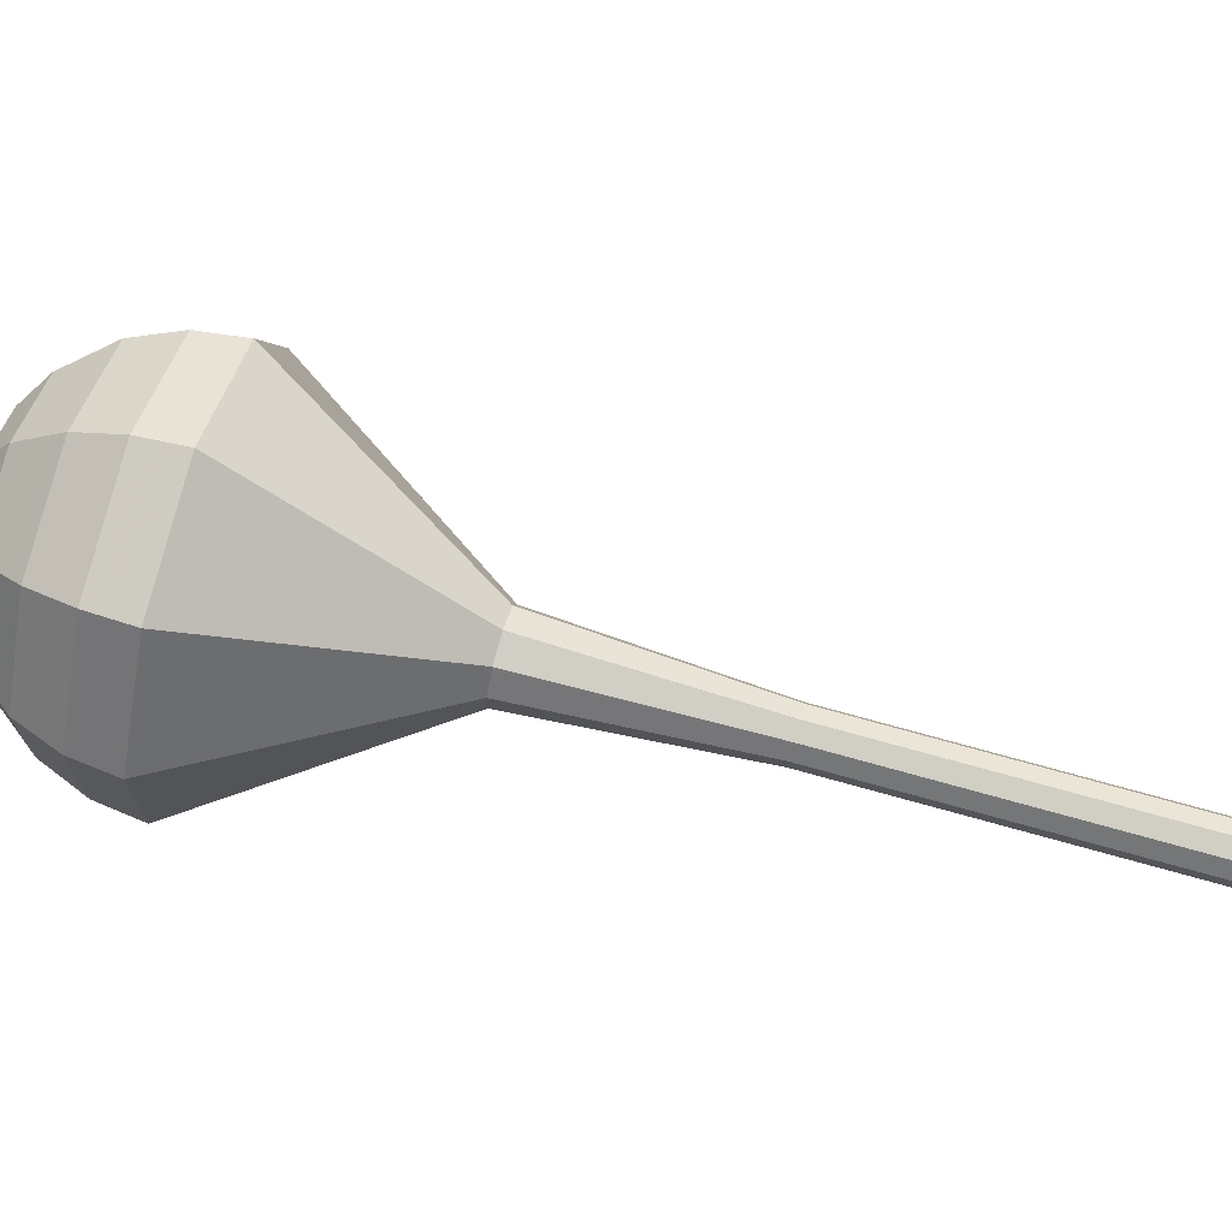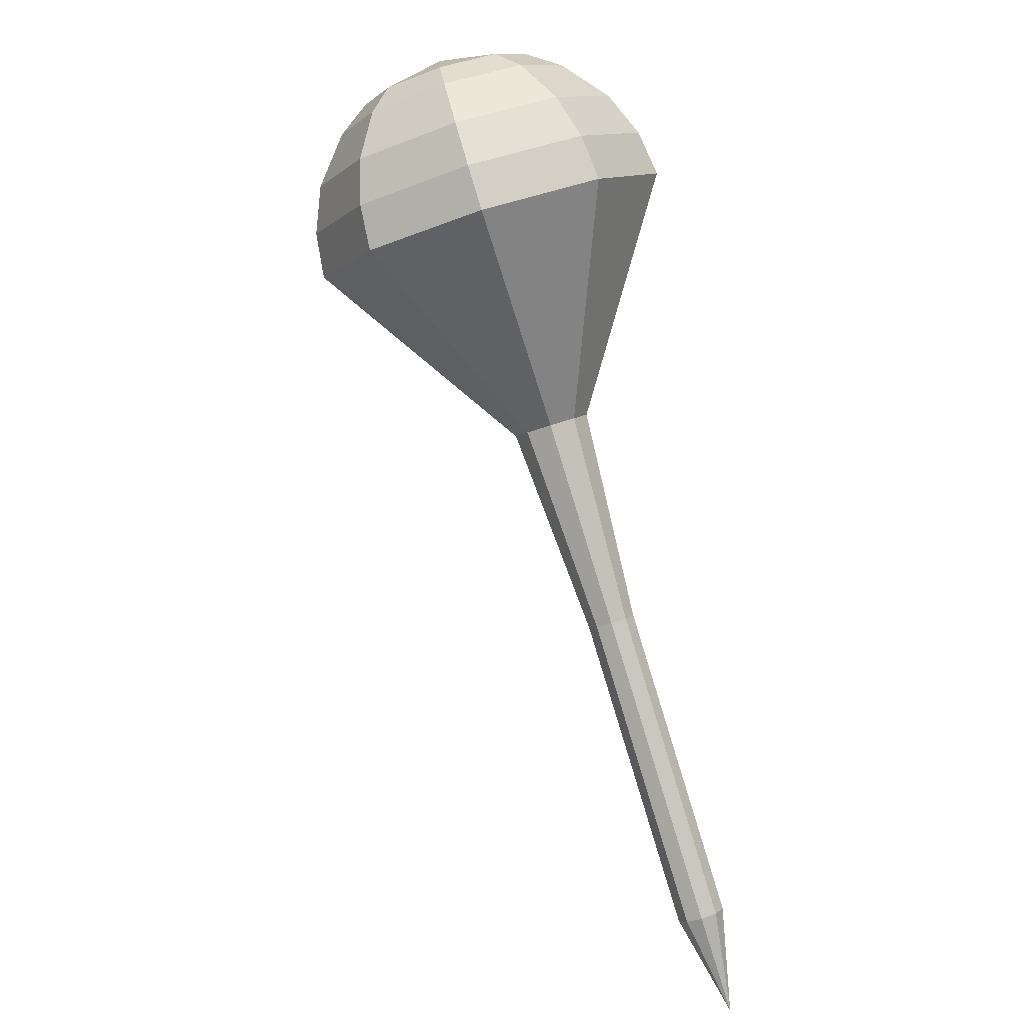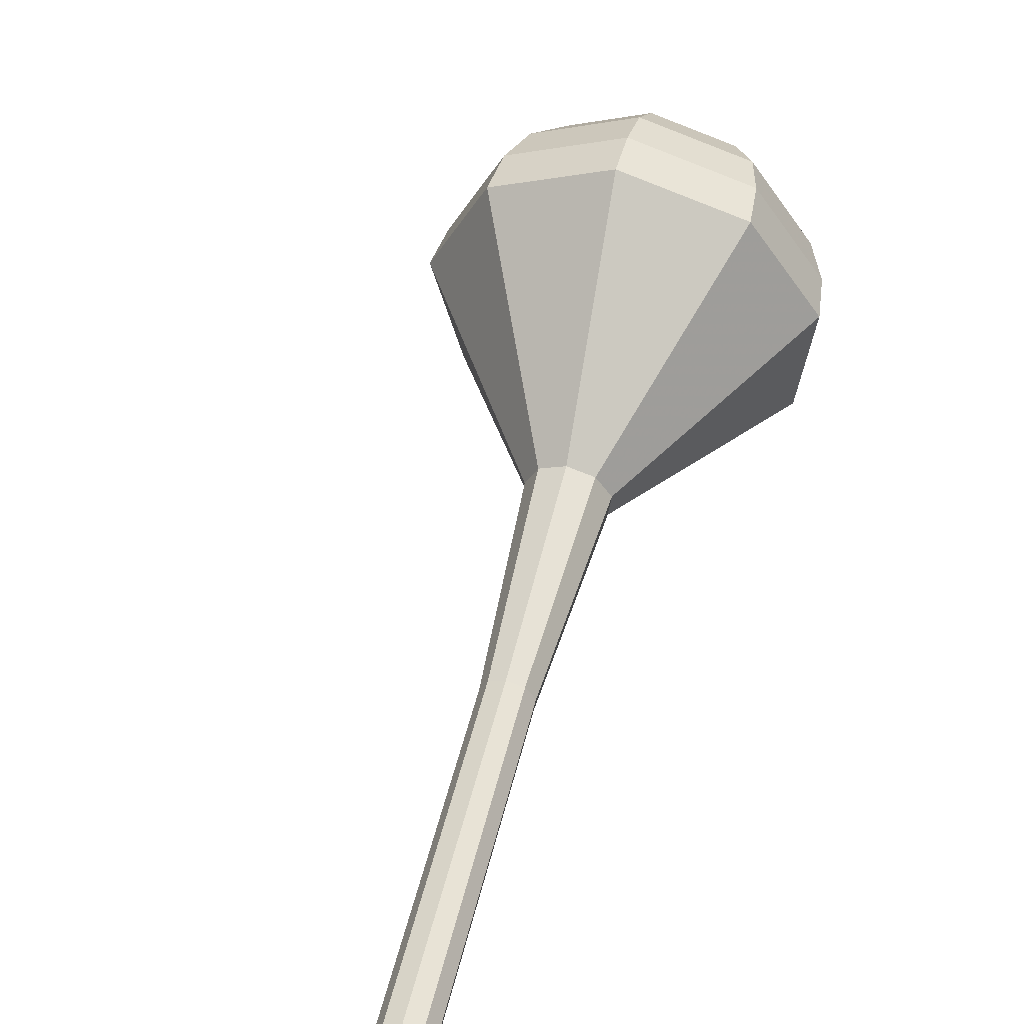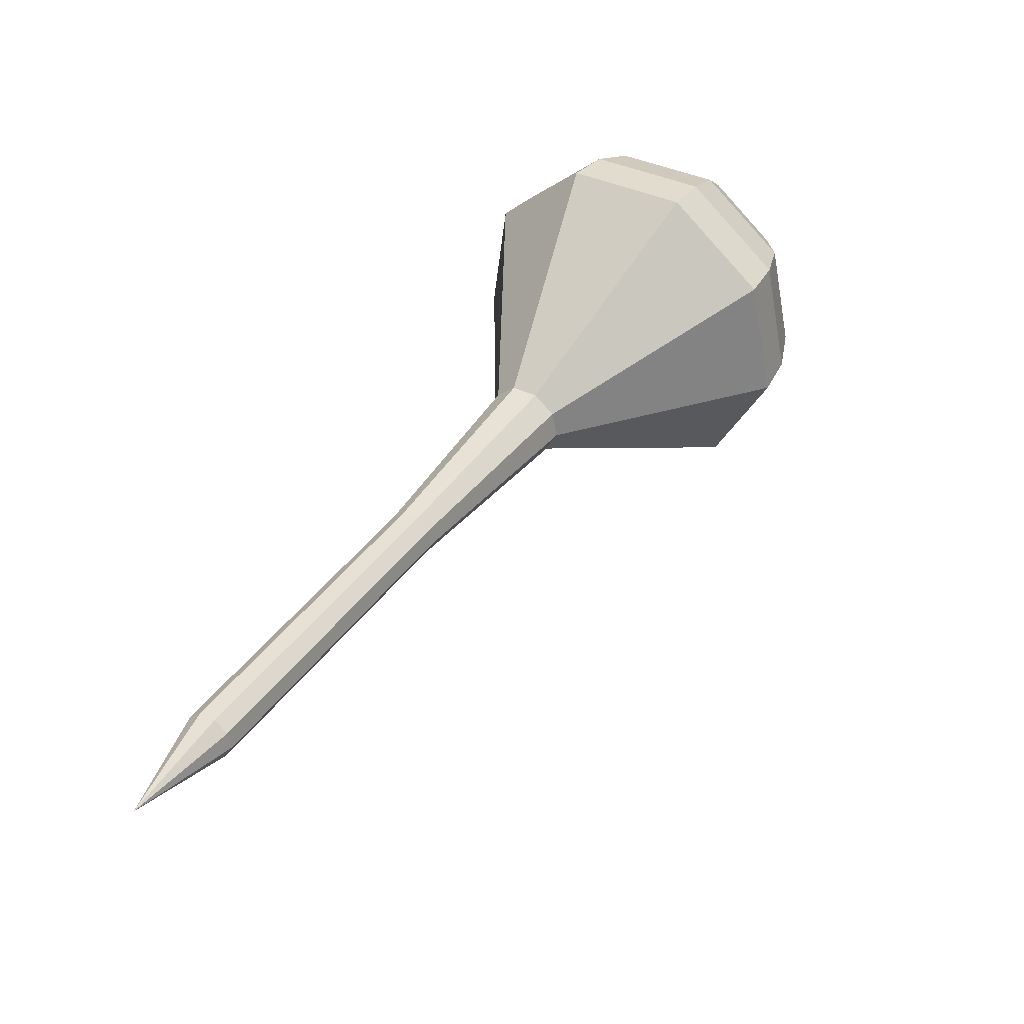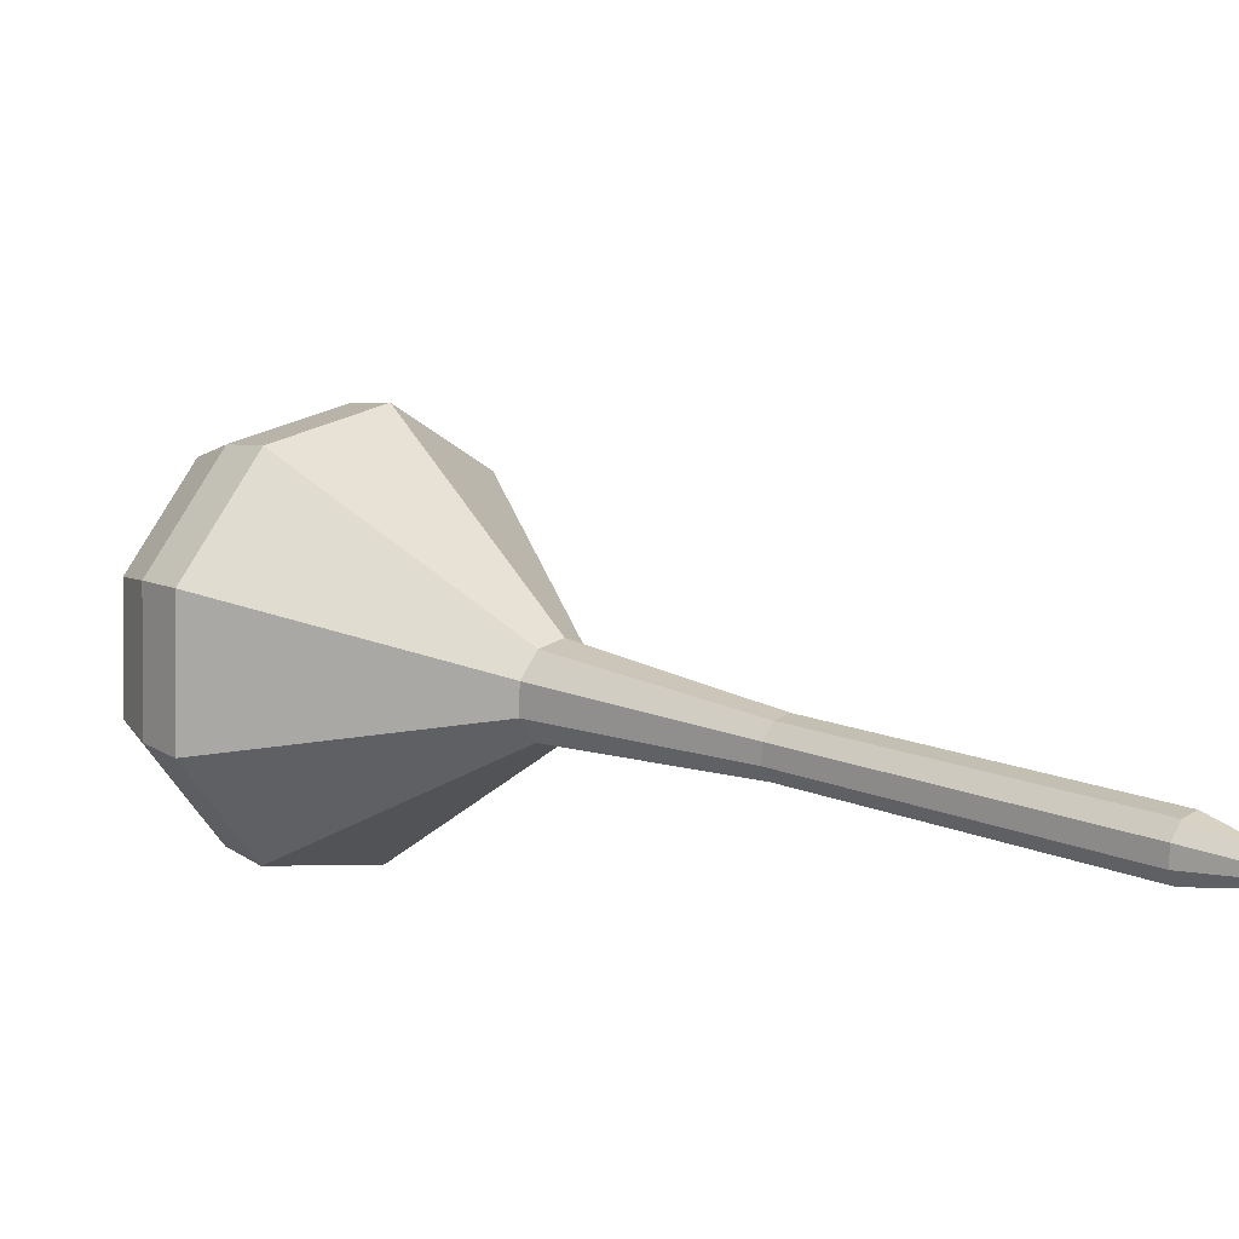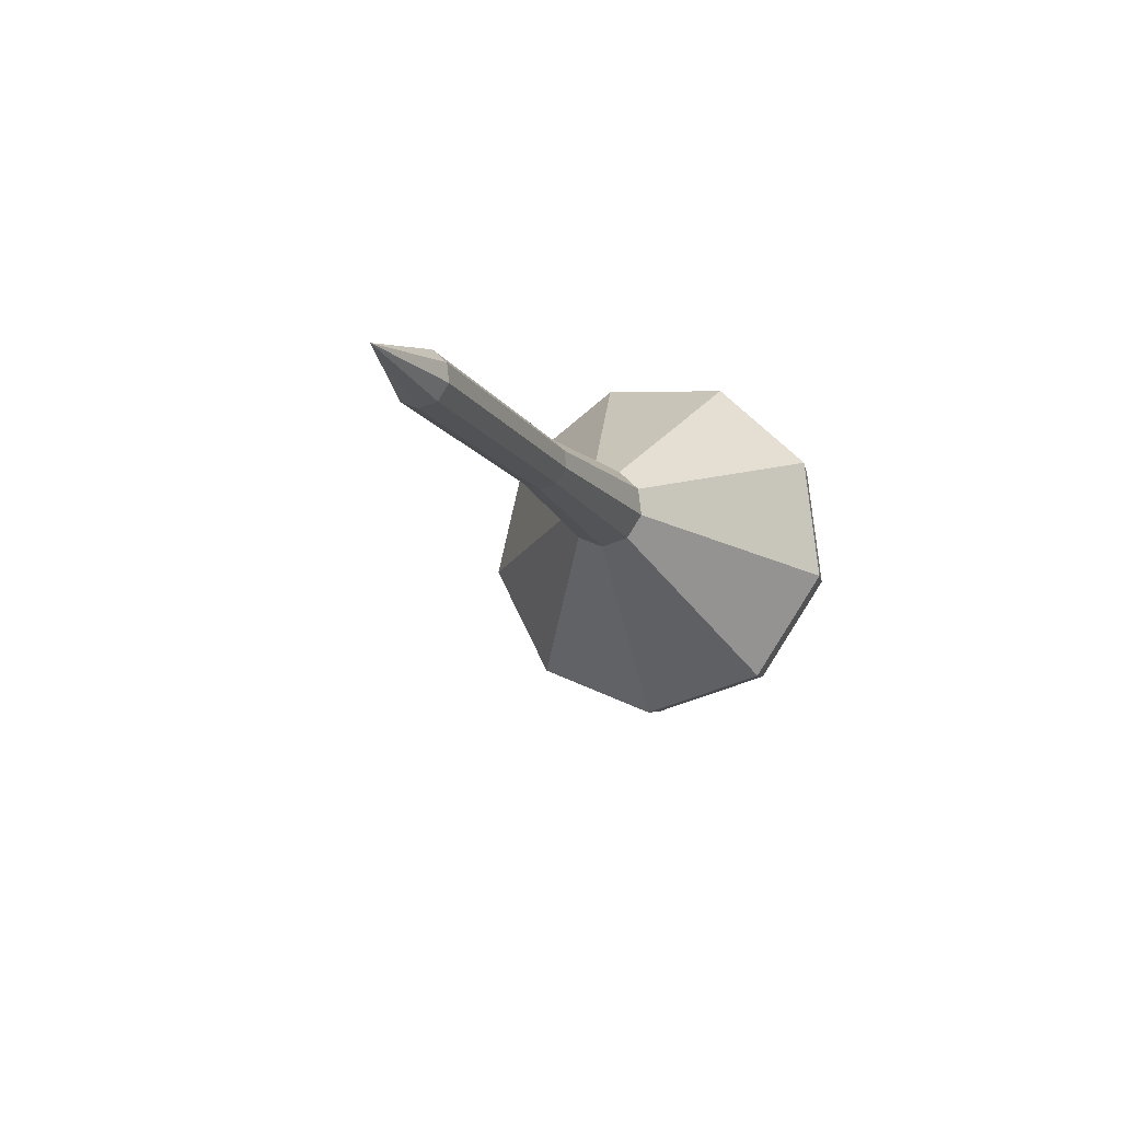
<metadata>
{"format":"obj","ext":"obj","renderer":"f3d","projection":"perspective","resolution":1024,"background":"white","views":[{"elev":20.5,"azim":131.1,"up":"+Y"},{"elev":30.7,"azim":-99.3,"up":"+Z"},{"elev":40.0,"azim":-134.2,"up":"+Y"},{"elev":-39.1,"azim":8.0,"up":"+Z"},{"elev":-4.6,"azim":164.2,"up":"+Y"},{"elev":-70.4,"azim":-36.3,"up":"+Z"}]}
</metadata>
<code>
g tube1
v 160 151.5 102
v 160 151.5 102
v 160 151.5 102
v 160 151.5 102
v 160 151.5 102
v 160 151.5 102
v 160 151.5 102
v 160 151.5 102
v 160 151.5 102
v 160 151.5 102
v 162.6 151.5 105.7
v 163 151.9 105.4
v 163.1 152.6 105.2
v 162.7 153.1 105.2
v 162.1 153.4 105.5
v 161.6 153.2 105.9
v 161.4 152.6 106.2
v 161.5 151.9 106.3
v 162 151.5 106.1
v 162.6 151.5 105.7
v 164.9 152.4 109.4
v 165.3 152.8 109
v 165.3 153.5 108.9
v 165 154.1 108.9
v 164.4 154.3 109.2
v 163.9 154.1 109.6
v 163.6 153.5 109.9
v 163.8 152.9 109.9
v 164.3 152.4 109.8
v 164.9 152.4 109.4
v 167.1 153.4 113.1
v 167.5 153.8 112.7
v 167.6 154.4 112.5
v 167.2 155 112.6
v 166.6 155.3 112.9
v 166.1 155 113.3
v 165.9 154.5 113.6
v 166.1 153.8 113.6
v 166.5 153.4 113.4
v 167.1 153.4 113.1
v 169.4 154.3 116.8
v 169.8 154.7 116.4
v 169.8 155.4 116.2
v 169.5 156 116.3
v 168.9 156.2 116.6
v 168.4 156 117
v 168.1 155.4 117.2
v 168.3 154.8 117.3
v 168.8 154.3 117.1
v 169.4 154.3 116.8
v 174.1 155.6 124.1
v 174.8 156.3 123.6
v 174.8 157.4 123.3
v 174.3 158.3 123.4
v 173.3 158.7 123.8
v 172.5 158.3 124.4
v 172.1 157.4 124.9
v 172.4 156.3 125
v 173.2 155.6 124.7
v 174.1 155.6 124.1
v 180.9 152.1 131.5
v 183.9 155.3 128.8
v 184.2 160.2 127.4
v 181.5 164.5 127.9
v 177.3 166.3 130.1
v 173.3 164.7 132.9
v 171.6 160.4 135.1
v 172.8 155.4 135.6
v 176.5 152.1 134.2
v 180.9 152.1 131.5
v 181.8 152.7 133.1
v 184.7 155.8 130.5
v 184.9 160.5 129.1
v 182.4 164.8 129.6
v 178.2 166.5 131.7
v 174.4 164.9 134.4
v 172.7 160.7 136.5
v 173.9 155.9 137
v 177.5 152.8 135.6
v 181.8 152.7 133.1
v 182.4 153.8 134.6
v 185 156.6 132.3
v 185.3 160.8 131.1
v 183 164.6 131.5
v 179.3 166.1 133.4
v 175.8 164.7 135.9
v 174.3 161 137.7
v 175.4 156.7 138.2
v 178.6 153.9 136.9
v 182.4 153.8 134.6
v 182.8 155.6 136.2
v 184.8 157.7 134.4
v 185 161 133.5
v 183.2 163.9 133.8
v 180.4 165 135.3
v 177.8 164 137.1
v 176.6 161.1 138.6
v 177.4 157.8 138.9
v 179.9 155.7 138
v 182.8 155.6 136.2
v 182.7 157.1 137
v 184.2 158.6 135.7
v 184.3 161 135
v 183.1 163.1 135.2
v 181 163.9 136.3
v 179.1 163.1 137.7
v 178.2 161.1 138.7
v 178.8 158.7 138.9
v 180.6 157.1 138.3
v 182.7 157.1 137
v 181.8 160.6 137.8
v 181.8 160.6 137.8
v 181.8 160.6 137.8
v 181.8 160.6 137.8
v 181.8 160.6 137.8
v 181.8 160.6 137.8
v 181.8 160.6 137.8
v 181.8 160.6 137.8
v 181.8 160.6 137.8
v 181.8 160.6 137.8
f 1 2 12
f 12 11 1
f 2 3 13
f 13 12 2
f 3 4 14
f 14 13 3
f 4 5 15
f 15 14 4
f 5 6 16
f 16 15 5
f 6 7 17
f 17 16 6
f 7 8 18
f 18 17 7
f 8 9 19
f 19 18 8
f 9 10 20
f 20 19 9
f 11 12 22
f 22 21 11
f 12 13 23
f 23 22 12
f 13 14 24
f 24 23 13
f 14 15 25
f 25 24 14
f 15 16 26
f 26 25 15
f 16 17 27
f 27 26 16
f 17 18 28
f 28 27 17
f 18 19 29
f 29 28 18
f 19 20 30
f 30 29 19
f 21 22 32
f 32 31 21
f 22 23 33
f 33 32 22
f 23 24 34
f 34 33 23
f 24 25 35
f 35 34 24
f 25 26 36
f 36 35 25
f 26 27 37
f 37 36 26
f 27 28 38
f 38 37 27
f 28 29 39
f 39 38 28
f 29 30 40
f 40 39 29
f 31 32 42
f 42 41 31
f 32 33 43
f 43 42 32
f 33 34 44
f 44 43 33
f 34 35 45
f 45 44 34
f 35 36 46
f 46 45 35
f 36 37 47
f 47 46 36
f 37 38 48
f 48 47 37
f 38 39 49
f 49 48 38
f 39 40 50
f 50 49 39
f 41 42 52
f 52 51 41
f 42 43 53
f 53 52 42
f 43 44 54
f 54 53 43
f 44 45 55
f 55 54 44
f 45 46 56
f 56 55 45
f 46 47 57
f 57 56 46
f 47 48 58
f 58 57 47
f 48 49 59
f 59 58 48
f 49 50 60
f 60 59 49
f 51 52 62
f 62 61 51
f 52 53 63
f 63 62 52
f 53 54 64
f 64 63 53
f 54 55 65
f 65 64 54
f 55 56 66
f 66 65 55
f 56 57 67
f 67 66 56
f 57 58 68
f 68 67 57
f 58 59 69
f 69 68 58
f 59 60 70
f 70 69 59
f 61 62 72
f 72 71 61
f 62 63 73
f 73 72 62
f 63 64 74
f 74 73 63
f 64 65 75
f 75 74 64
f 65 66 76
f 76 75 65
f 66 67 77
f 77 76 66
f 67 68 78
f 78 77 67
f 68 69 79
f 79 78 68
f 69 70 80
f 80 79 69
f 71 72 82
f 82 81 71
f 72 73 83
f 83 82 72
f 73 74 84
f 84 83 73
f 74 75 85
f 85 84 74
f 75 76 86
f 86 85 75
f 76 77 87
f 87 86 76
f 77 78 88
f 88 87 77
f 78 79 89
f 89 88 78
f 79 80 90
f 90 89 79
f 81 82 92
f 92 91 81
f 82 83 93
f 93 92 82
f 83 84 94
f 94 93 83
f 84 85 95
f 95 94 84
f 85 86 96
f 96 95 85
f 86 87 97
f 97 96 86
f 87 88 98
f 98 97 87
f 88 89 99
f 99 98 88
f 89 90 100
f 100 99 89
f 91 92 102
f 102 101 91
f 92 93 103
f 103 102 92
f 93 94 104
f 104 103 93
f 94 95 105
f 105 104 94
f 95 96 106
f 106 105 95
f 96 97 107
f 107 106 96
f 97 98 108
f 108 107 97
f 98 99 109
f 109 108 98
f 99 100 110
f 110 109 99
f 101 102 112
f 112 111 101
f 102 103 113
f 113 112 102
f 103 104 114
f 114 113 103
f 104 105 115
f 115 114 104
f 105 106 116
f 116 115 105
f 106 107 117
f 117 116 106
f 107 108 118
f 118 117 107
f 108 109 119
f 119 118 108
f 109 110 120
f 120 119 109
g

</code>
